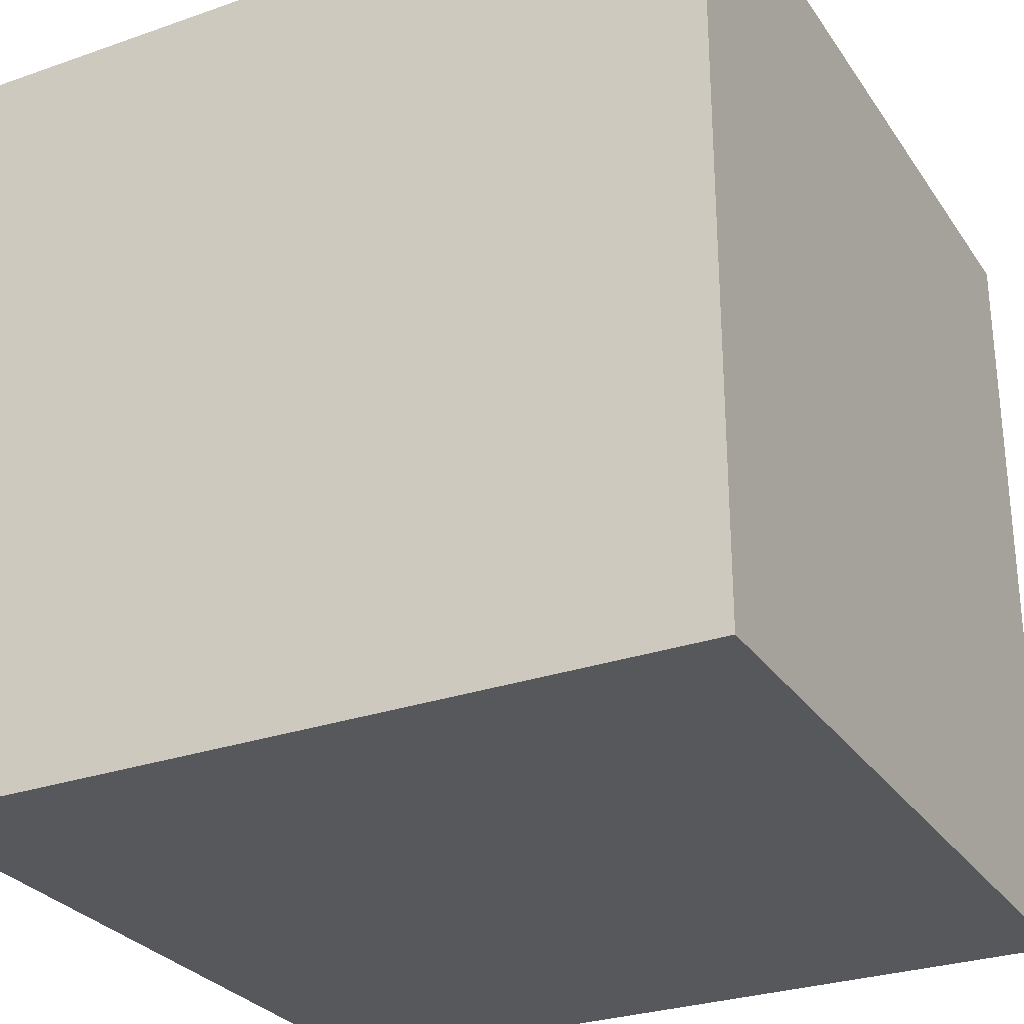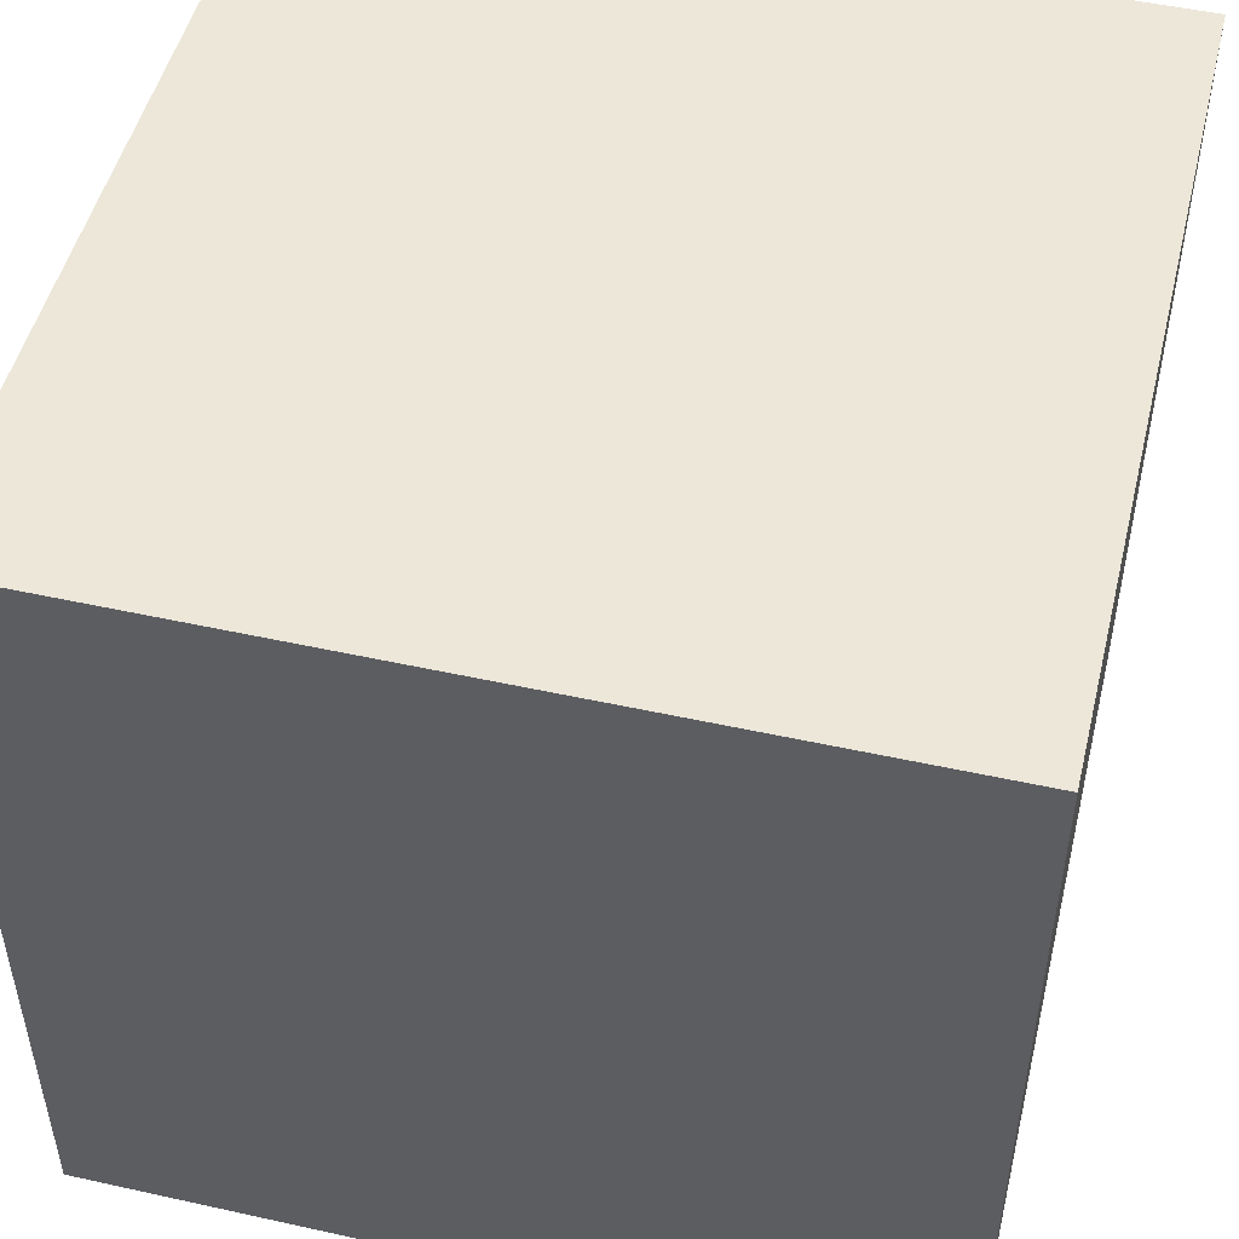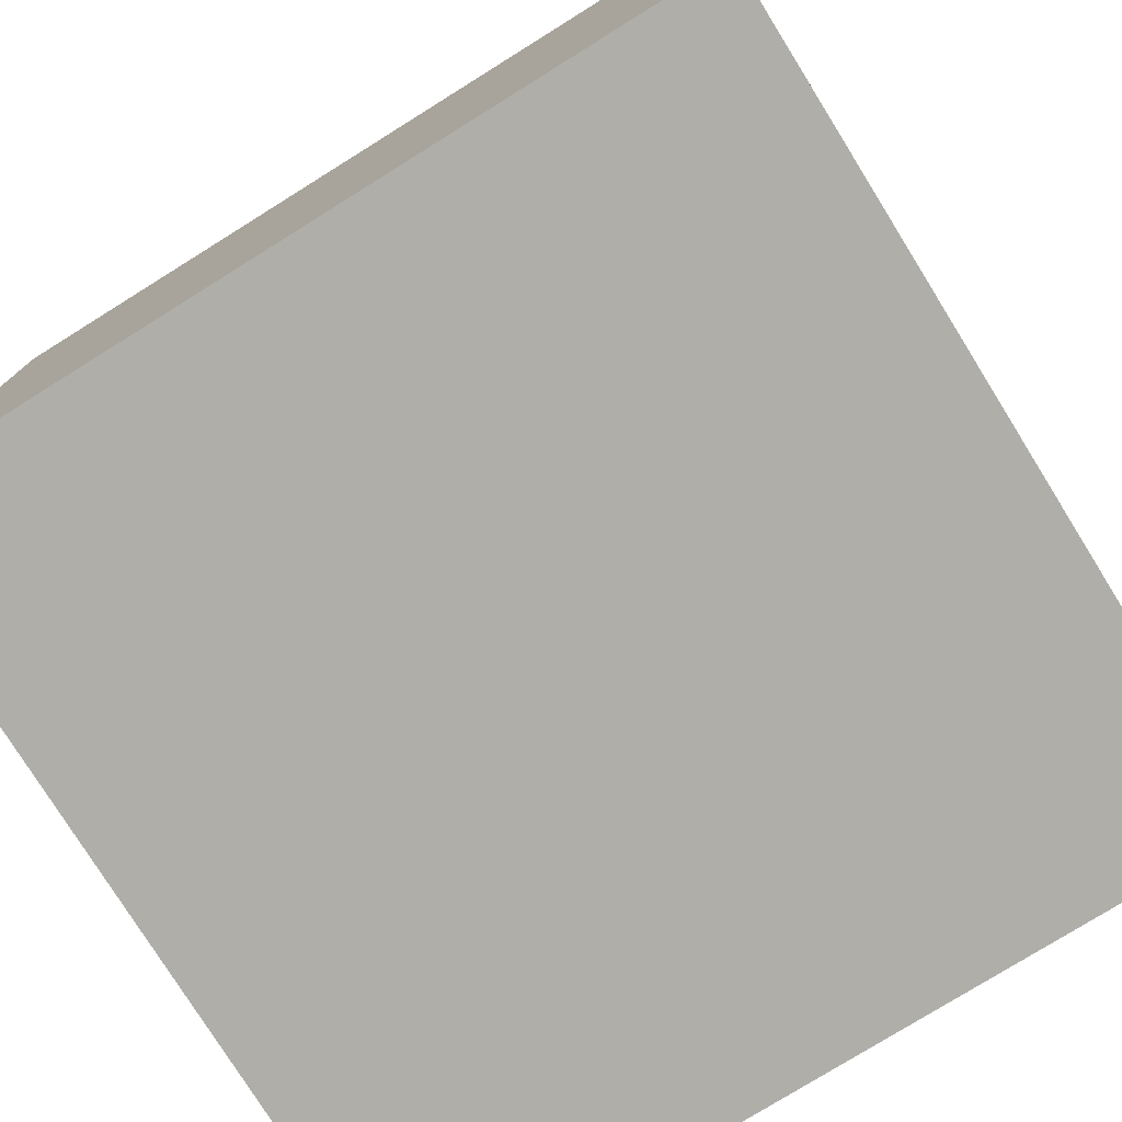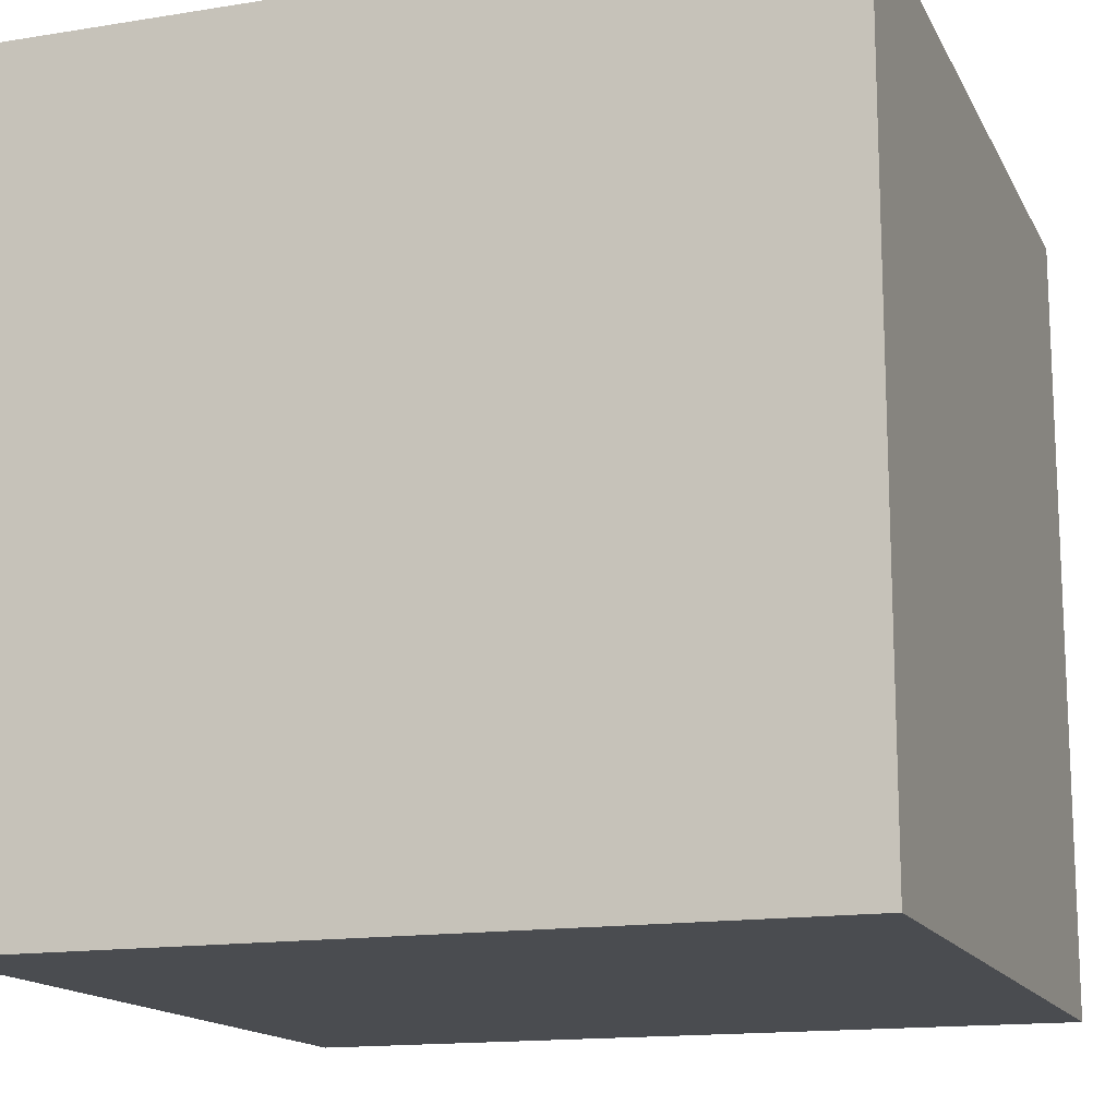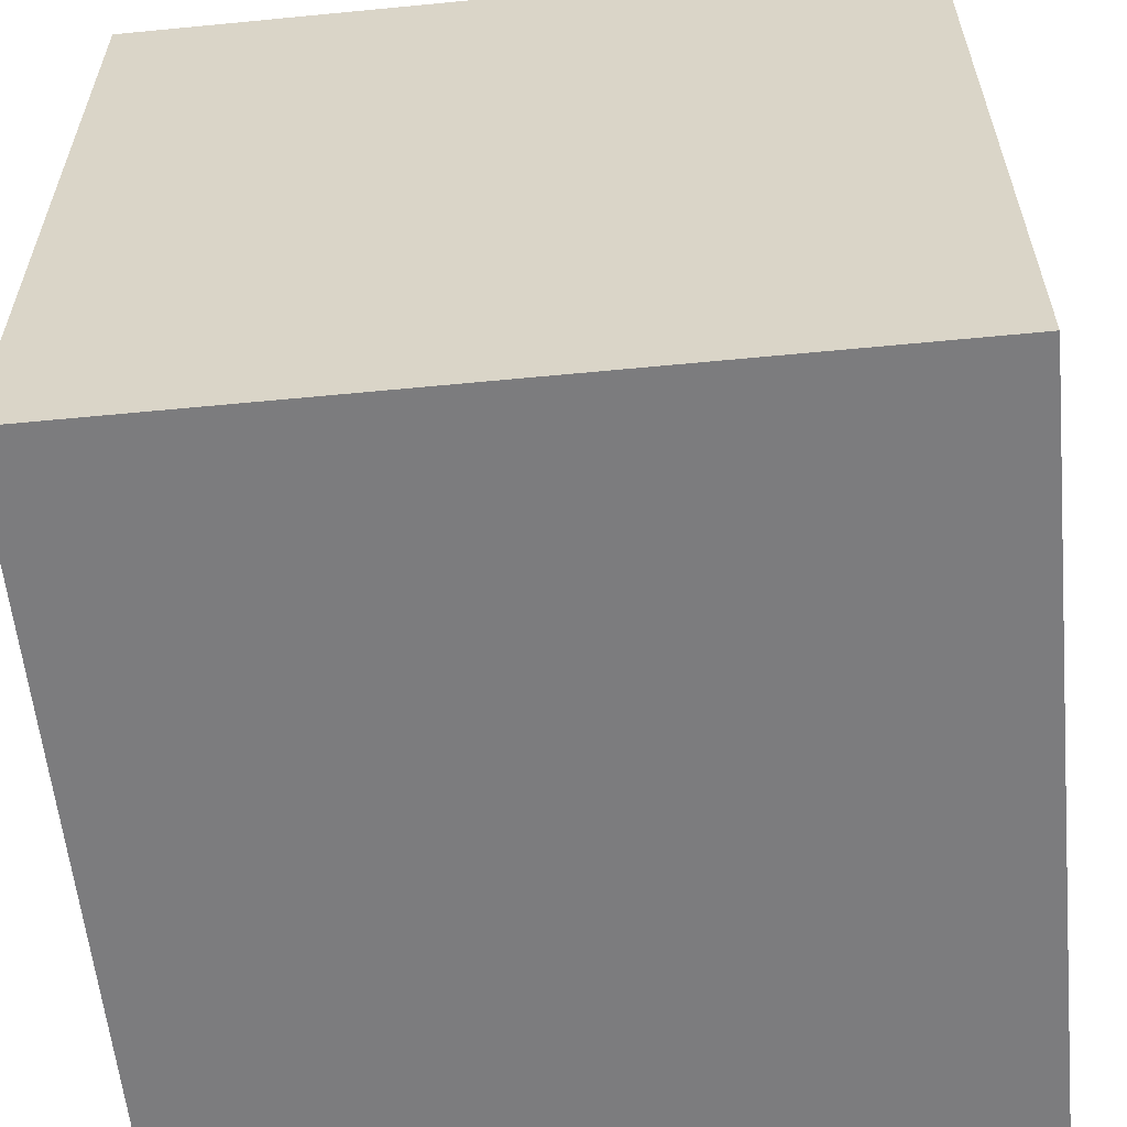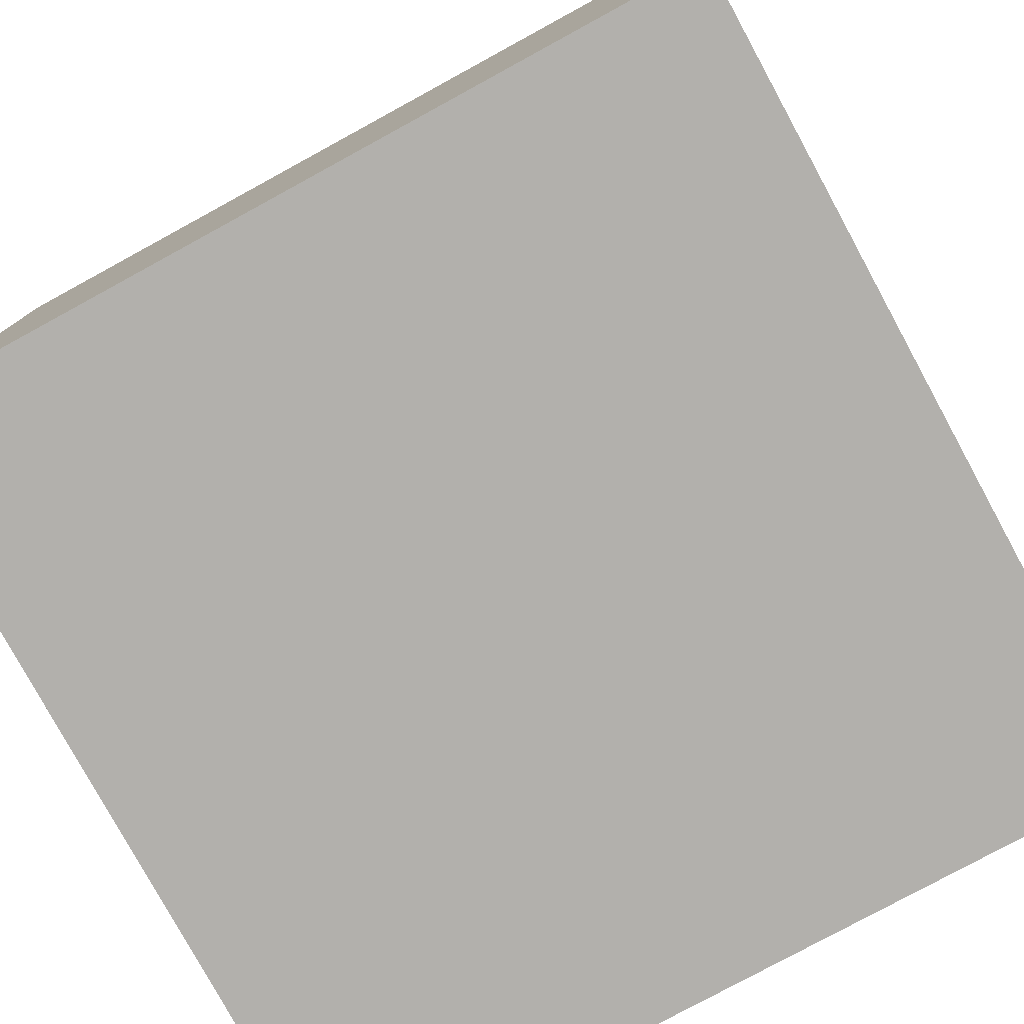
<metadata>
{"format":"obj","ext":"obj","renderer":"f3d","projection":"perspective","resolution":1024,"background":"white","views":[{"elev":-28.6,"azim":-152.4,"up":"+Z"},{"elev":49.8,"azim":-76.3,"up":"+Z"},{"elev":-77.5,"azim":121.9,"up":"+Z"},{"elev":-15.0,"azim":-70.9,"up":"+Y"},{"elev":-58.9,"azim":95.7,"up":"+Y"},{"elev":-78.8,"azim":-151.4,"up":"+Y"}]}
</metadata>
<code>
o Cube
v -1.414 -1.309 -1
v -1.414 -1.309 1
v -3.414 -1.309 1
v -3.414 -1.309 -1
v -1.414 0.691 -1
v -1.414 0.691 1
v -3.414 0.691 1
v -3.414 0.691 -1
f 1 2 3 4
f 5 8 7 6
f 1 5 6 2
f 2 6 7 3
f 3 7 8 4
f 5 1 4 8

</code>
